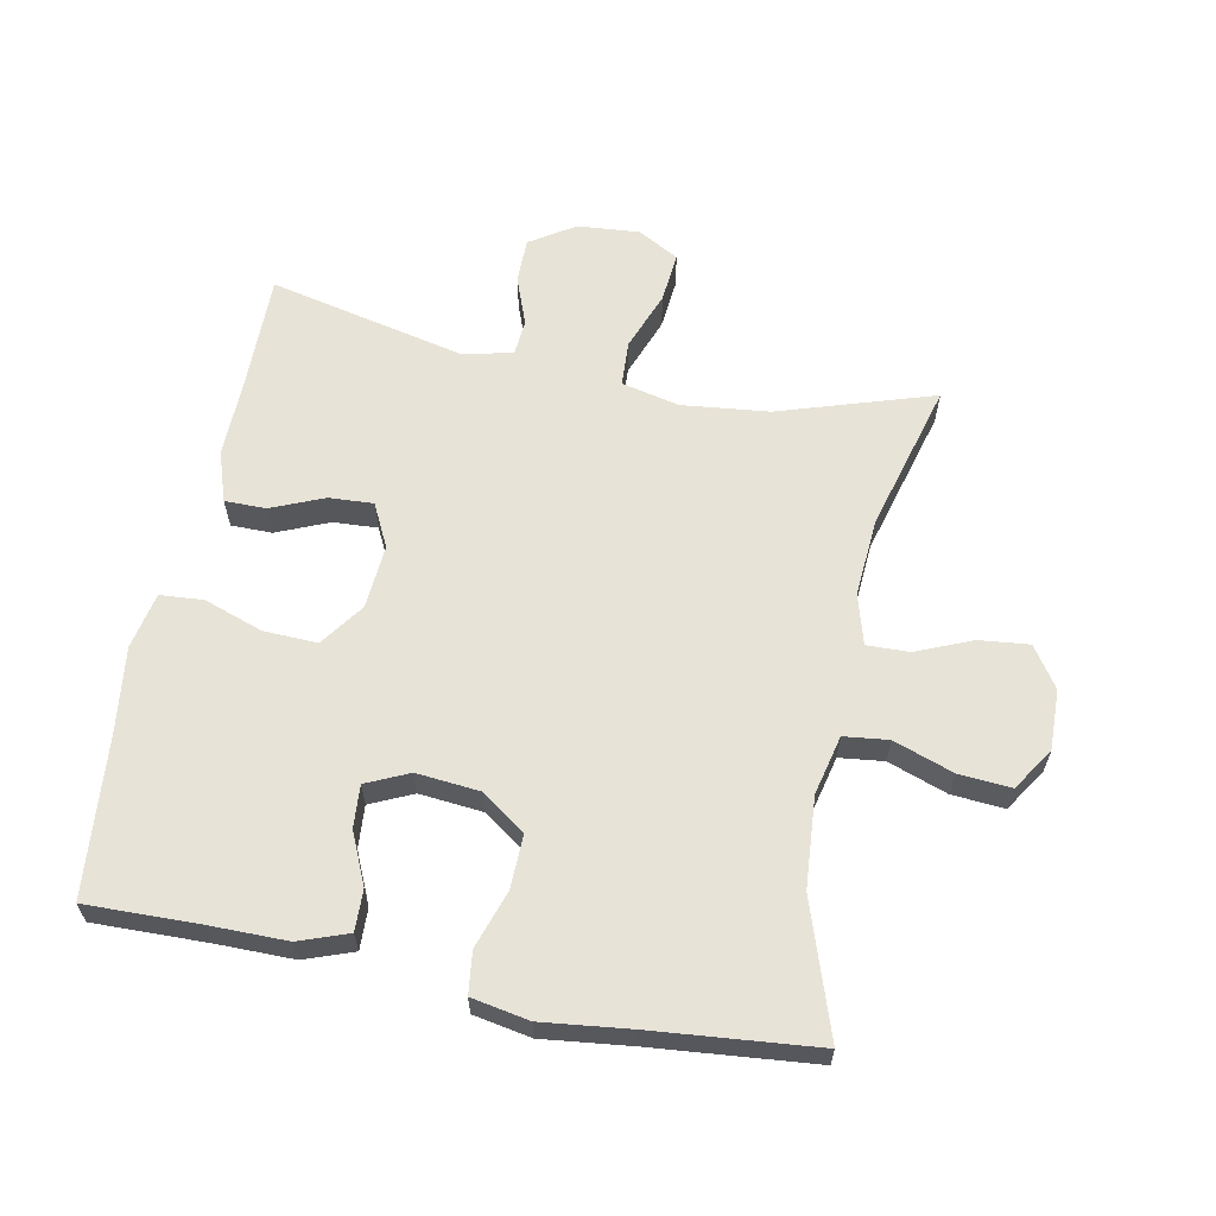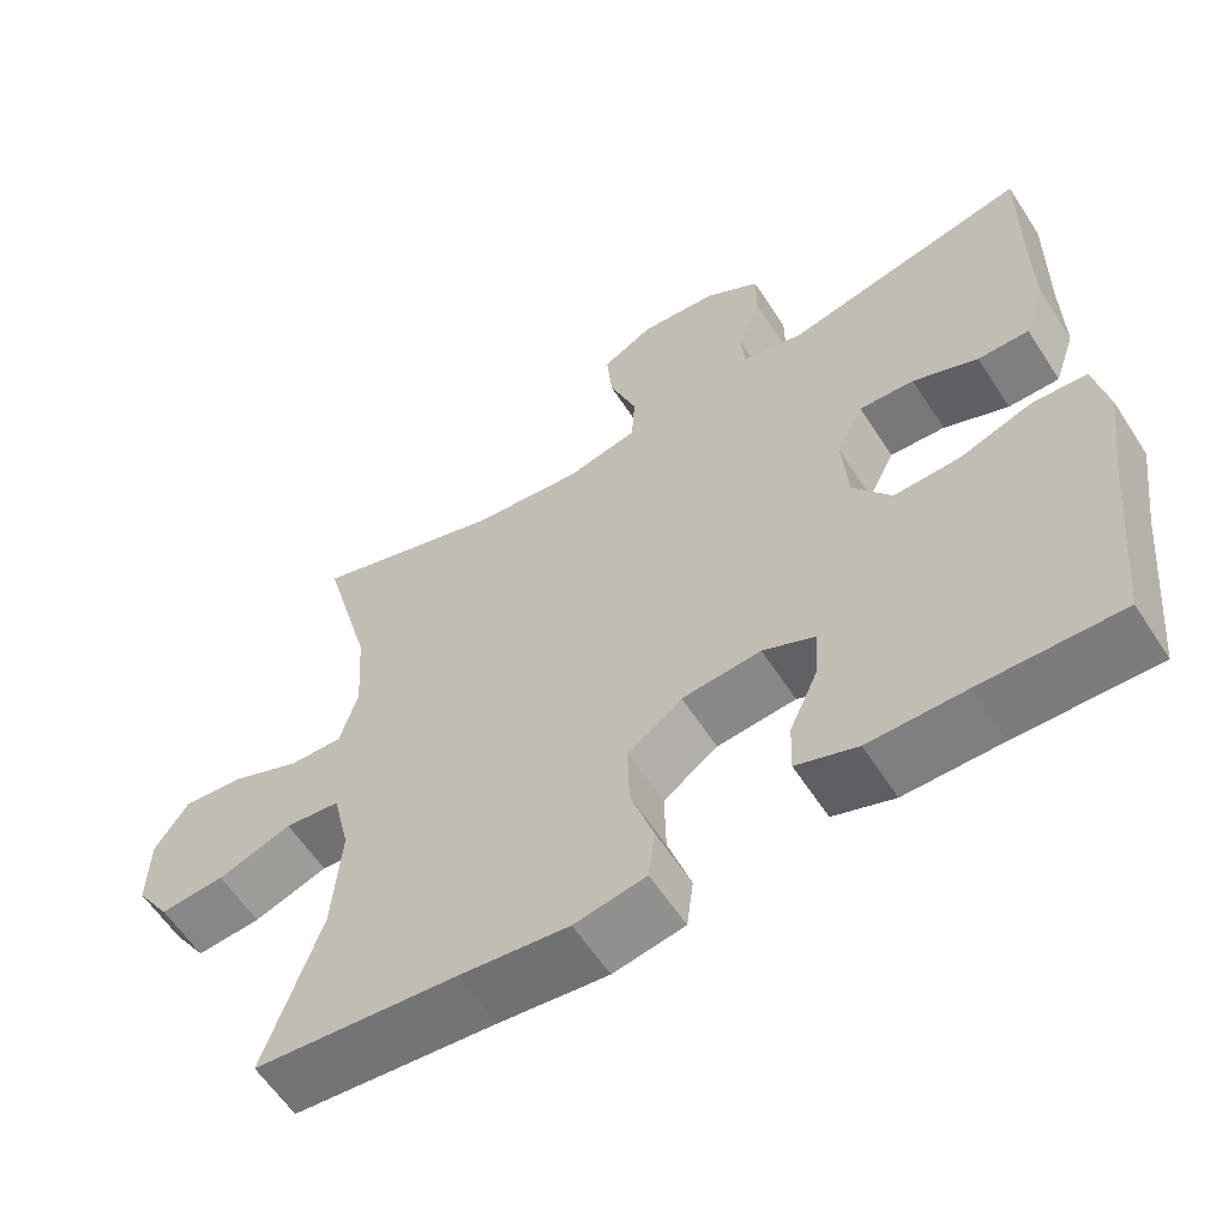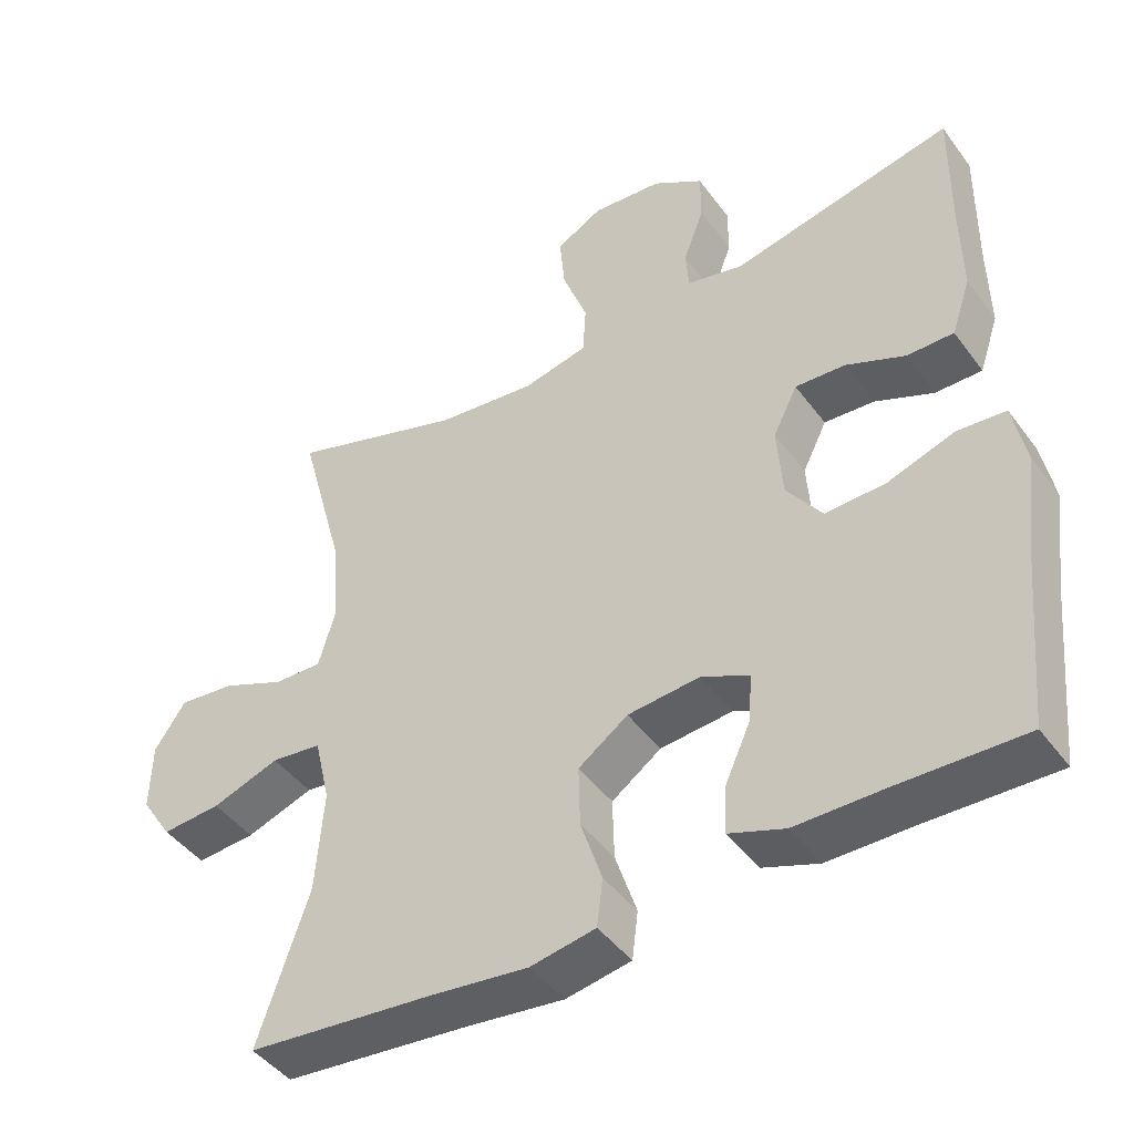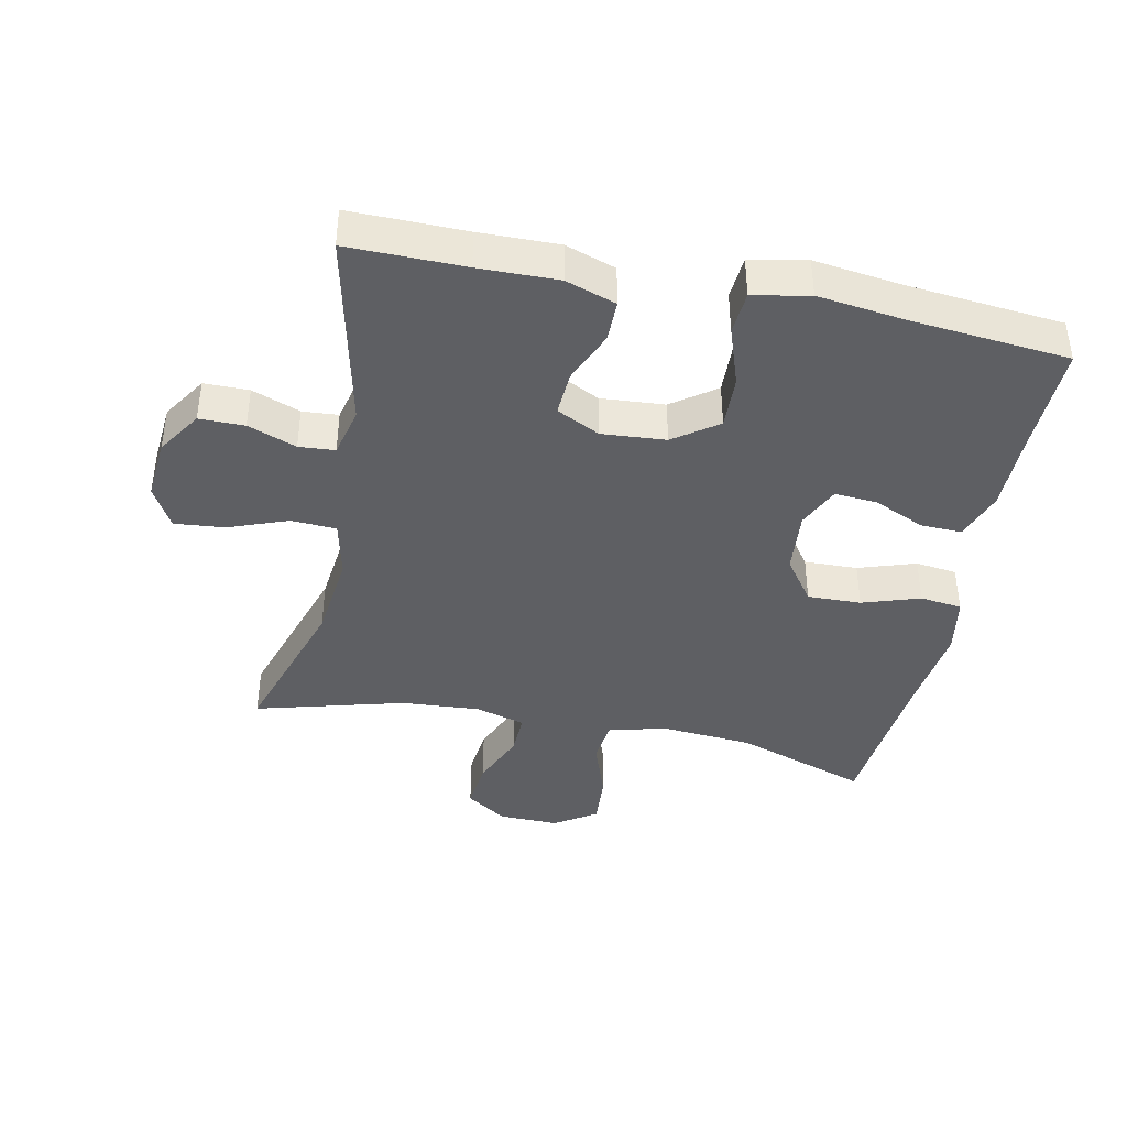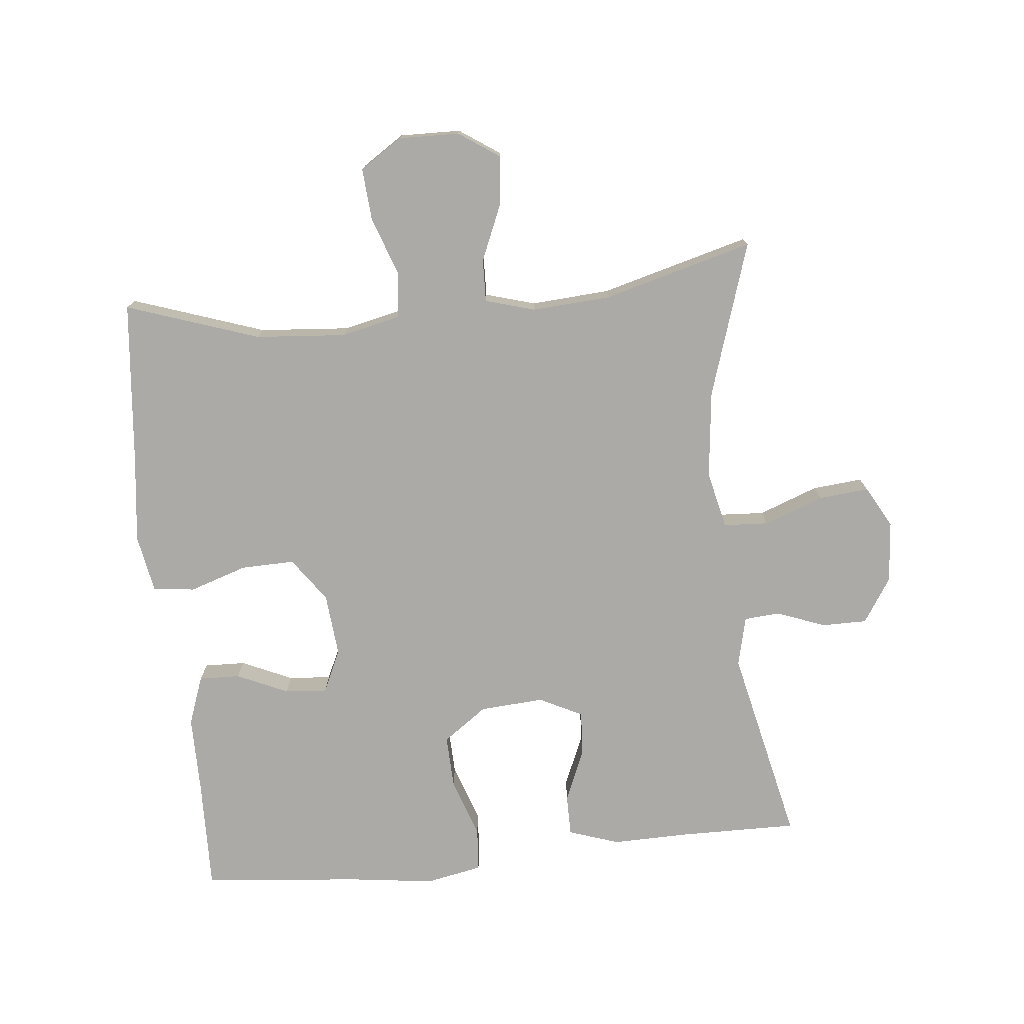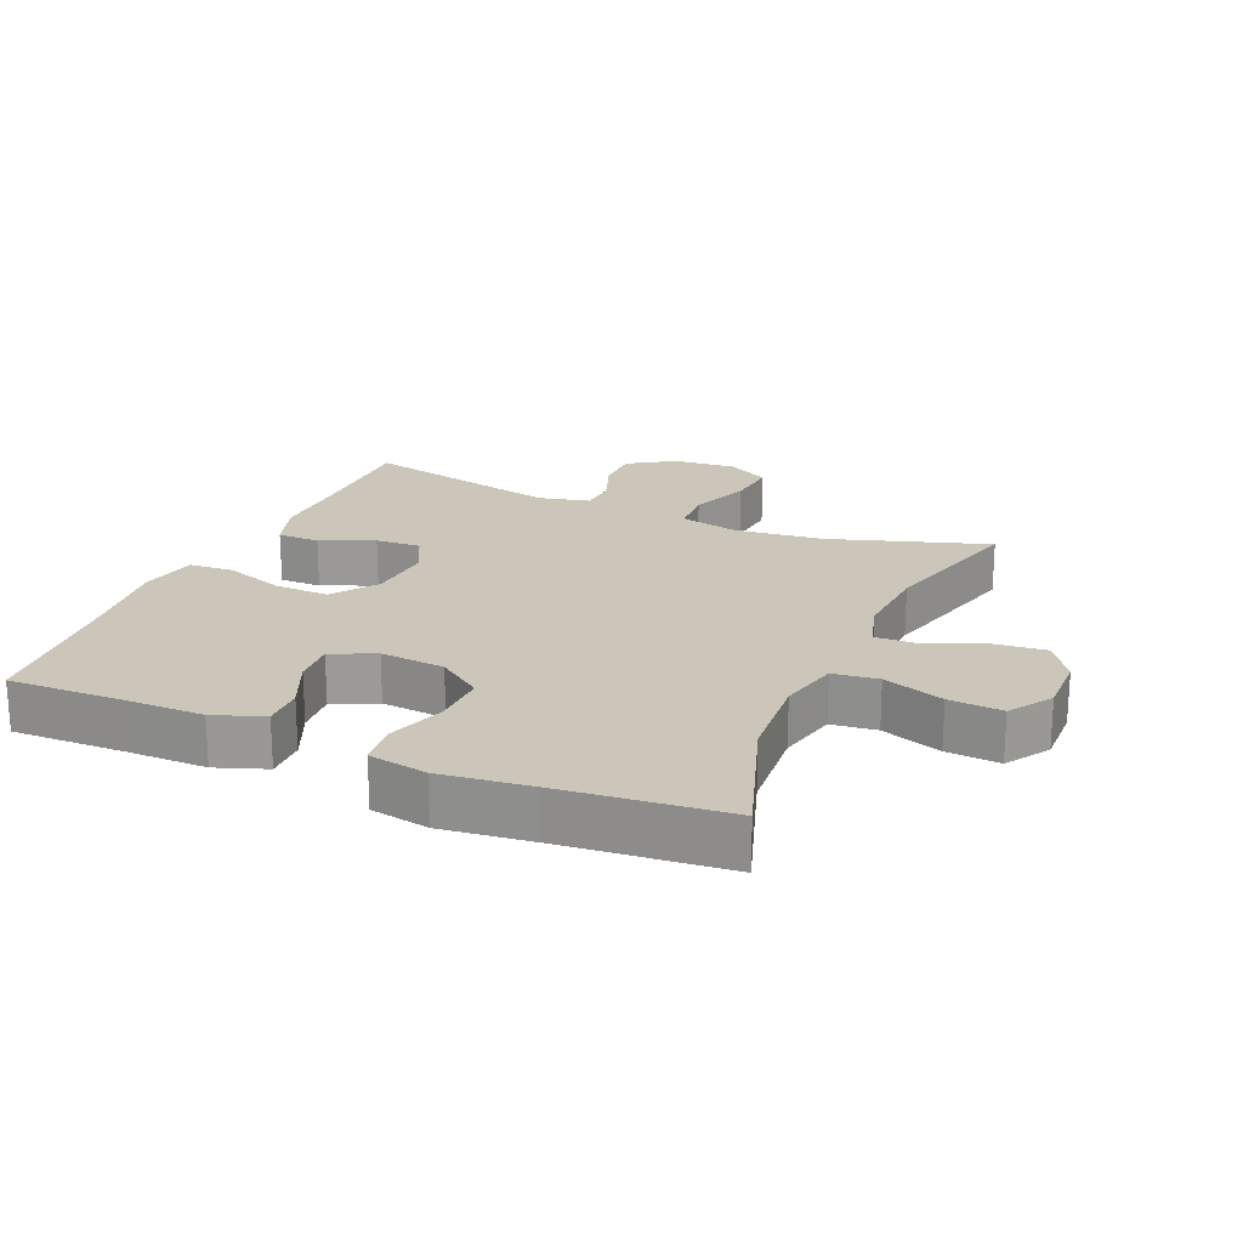
<metadata>
{"format":"obj","ext":"obj","renderer":"f3d","projection":"perspective","resolution":1024,"background":"white","views":[{"elev":62.2,"azim":-168.7,"up":"+Y"},{"elev":-59.7,"azim":32.8,"up":"+Z"},{"elev":-44.6,"azim":33.8,"up":"+Z"},{"elev":-40.9,"azim":78.4,"up":"+Y"},{"elev":-75.9,"azim":-84.2,"up":"+Y"},{"elev":20.9,"azim":-156.6,"up":"+Y"}]}
</metadata>
<code>
v -0.5 0.07 -0.5
v -0.431 0.07 -0.297
v -0.42 0.07 -0.159
v -0.441 0.07 -0.068
v -0.509 0.07 -0.06
v -0.6 0.07 -0.092
v -0.68 0.07 -0.098
v -0.722 0.07 -0.034
v -0.72 0.07 0.059
v -0.678 0.07 0.121
v -0.602 0.07 0.113
v -0.517 0.07 0.077
v -0.452 0.07 0.075
v -0.43 0.07 0.151
v -0.438 0.07 0.271
v -0.5 0.07 0.5
v -0.264 0.07 0.424
v -0.13 0.07 0.409
v -0.042 0.07 0.429
v -0.038 0.07 0.498
v -0.072 0.07 0.589
v -0.079 0.07 0.666
v -0.016 0.07 0.701
v 0.079 0.07 0.693
v 0.147 0.07 0.649
v 0.147 0.07 0.58
v 0.119 0.07 0.506
v 0.123 0.07 0.451
v 0.199 0.07 0.433
v 0.5 0.07 0.5
v 0.498 0.07 0.322
v 0.5 0.07 0.201
v 0.474 0.07 0.124
v 0.411 0.07 0.124
v 0.331 0.07 0.158
v 0.263 0.07 0.162
v 0.23 0.07 0.096
v 0.237 0.07 -0.002
v 0.285 0.07 -0.069
v 0.367 0.07 -0.066
v 0.457 0.07 -0.035
v 0.523 0.07 -0.04
v 0.54 0.07 -0.126
v 0.523 0.07 -0.257
v 0.5 0.07 -0.5
v 0.328 0.07 -0.496
v 0.21 0.07 -0.496
v 0.135 0.07 -0.469
v 0.137 0.07 -0.406
v 0.172 0.07 -0.328
v 0.177 0.07 -0.263
v 0.112 0.07 -0.233
v 0.015 0.07 -0.242
v -0.052 0.07 -0.29
v -0.05 0.07 -0.372
v -0.021 0.07 -0.46
v -0.029 0.07 -0.524
v -0.117 0.07 -0.54
v -0.251 0.07 -0.524
v -0.5 0 -0.5
v -0.431 0 -0.297
v -0.42 0 -0.159
v -0.441 0 -0.068
v -0.509 0 -0.06
v -0.6 0 -0.092
v -0.68 0 -0.098
v -0.722 0 -0.034
v -0.72 0 0.059
v -0.678 0 0.121
v -0.602 0 0.113
v -0.517 0 0.077
v -0.452 0 0.075
v -0.43 0 0.151
v -0.438 0 0.271
v -0.5 0 0.5
v -0.264 0 0.424
v -0.13 0 0.409
v -0.042 0 0.429
v -0.038 0 0.498
v -0.072 0 0.589
v -0.079 0 0.666
v -0.016 0 0.701
v 0.079 0 0.693
v 0.147 0 0.649
v 0.147 0 0.58
v 0.119 0 0.506
v 0.123 0 0.451
v 0.199 0 0.433
v 0.5 0 0.5
v 0.498 0 0.322
v 0.5 0 0.201
v 0.474 0 0.124
v 0.411 0 0.124
v 0.331 0 0.158
v 0.263 0 0.162
v 0.23 0 0.096
v 0.237 0 -0.002
v 0.285 0 -0.069
v 0.367 0 -0.066
v 0.457 0 -0.035
v 0.523 0 -0.04
v 0.54 0 -0.126
v 0.523 0 -0.257
v 0.5 0 -0.5
v 0.328 0 -0.496
v 0.21 0 -0.496
v 0.135 0 -0.469
v 0.137 0 -0.406
v 0.172 0 -0.328
v 0.177 0 -0.263
v 0.112 0 -0.233
v 0.015 0 -0.242
v -0.052 0 -0.29
v -0.05 0 -0.372
v -0.021 0 -0.46
v -0.029 0 -0.524
v -0.117 0 -0.54
v -0.251 0 -0.524
f 56 57 58 59
f 55 56 59 1
f 54 55 1 2
f 53 54 2 3
f 52 53 3 4
f 47 48 49 50
f 46 47 50 51
f 44 45 46 51
f 43 44 51 52
f 40 41 42 43
f 39 40 43 52
f 32 33 34 35
f 31 32 35 36
f 29 30 31 36
f 28 29 36 37
f 24 25 26 27
f 24 27 28
f 23 24 28
f 20 21 22 23
f 19 20 23 28
f 18 19 28 37
f 15 16 17
f 14 15 17 18
f 13 14 18 37
f 9 10 11 12
f 9 12 13
f 5 6 7 8
f 4 5 8 9
f 38 39 52 4
f 13 37 38
f 4 9 13 38
f 118 117 116 115
f 60 118 115 114
f 61 60 114 113
f 62 61 113 112
f 63 62 112 111
f 109 108 107 106
f 110 109 106 105
f 110 105 104 103
f 111 110 103 102
f 102 101 100 99
f 111 102 99 98
f 94 93 92 91
f 95 94 91 90
f 95 90 89 88
f 96 95 88 87
f 86 85 84 83
f 87 86 83
f 87 83 82
f 82 81 80 79
f 87 82 79 78
f 96 87 78 77
f 76 75 74
f 77 76 74 73
f 96 77 73 72
f 71 70 69 68
f 72 71 68
f 67 66 65 64
f 68 67 64 63
f 63 111 98 97
f 97 96 72
f 97 72 68 63
f 1 60 61 2
f 2 61 62 3
f 3 62 63 4
f 4 63 64 5
f 5 64 65 6
f 6 65 66 7
f 7 66 67 8
f 8 67 68 9
f 9 68 69 10
f 10 69 70 11
f 11 70 71 12
f 12 71 72 13
f 13 72 73 14
f 14 73 74 15
f 15 74 75 16
f 16 75 76 17
f 17 76 77 18
f 18 77 78 19
f 19 78 79 20
f 20 79 80 21
f 21 80 81 22
f 22 81 82 23
f 23 82 83 24
f 24 83 84 25
f 25 84 85 26
f 26 85 86 27
f 27 86 87 28
f 28 87 88 29
f 29 88 89 30
f 30 89 90 31
f 31 90 91 32
f 32 91 92 33
f 33 92 93 34
f 34 93 94 35
f 35 94 95 36
f 36 95 96 37
f 37 96 97 38
f 38 97 98 39
f 39 98 99 40
f 40 99 100 41
f 41 100 101 42
f 42 101 102 43
f 43 102 103 44
f 44 103 104 45
f 45 104 105 46
f 46 105 106 47
f 47 106 107 48
f 48 107 108 49
f 49 108 109 50
f 50 109 110 51
f 51 110 111 52
f 52 111 112 53
f 53 112 113 54
f 54 113 114 55
f 55 114 115 56
f 56 115 116 57
f 57 116 117 58
f 58 117 118 59
f 59 118 60 1

</code>
